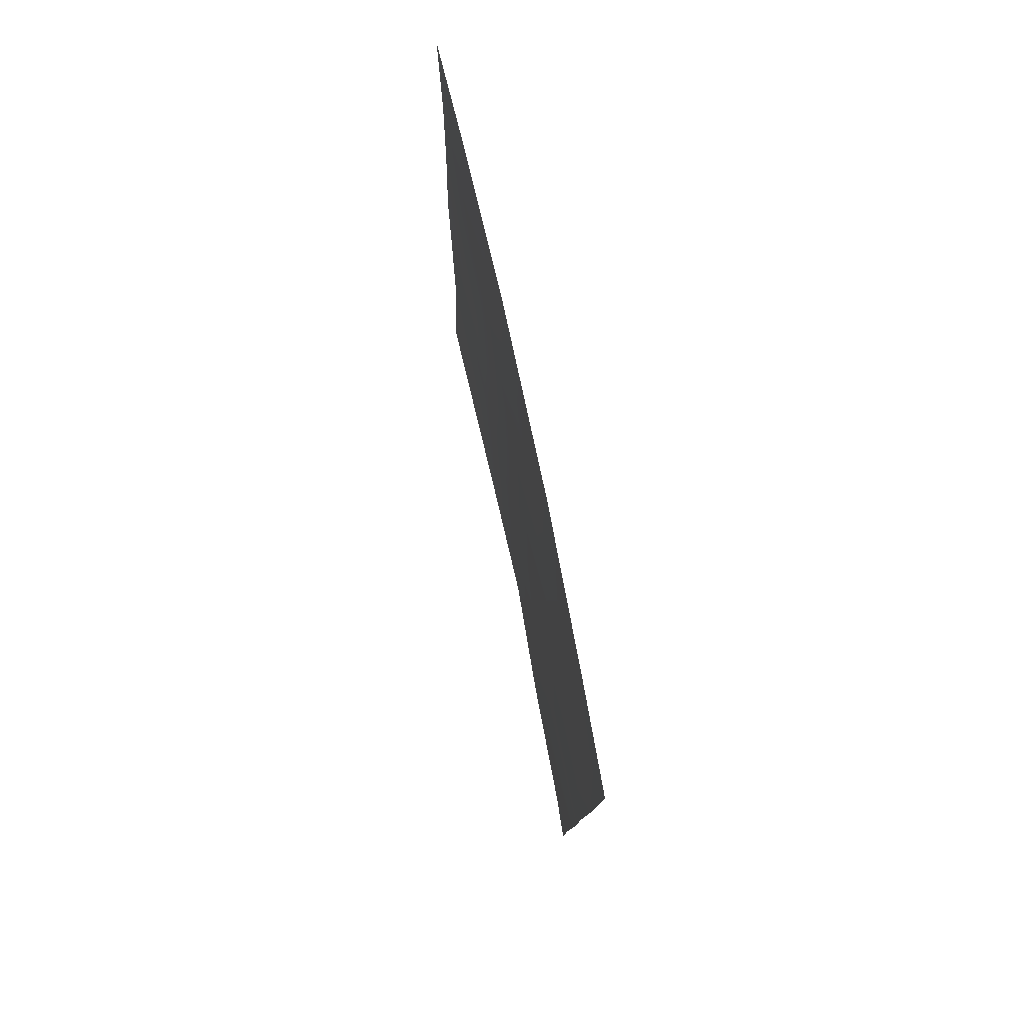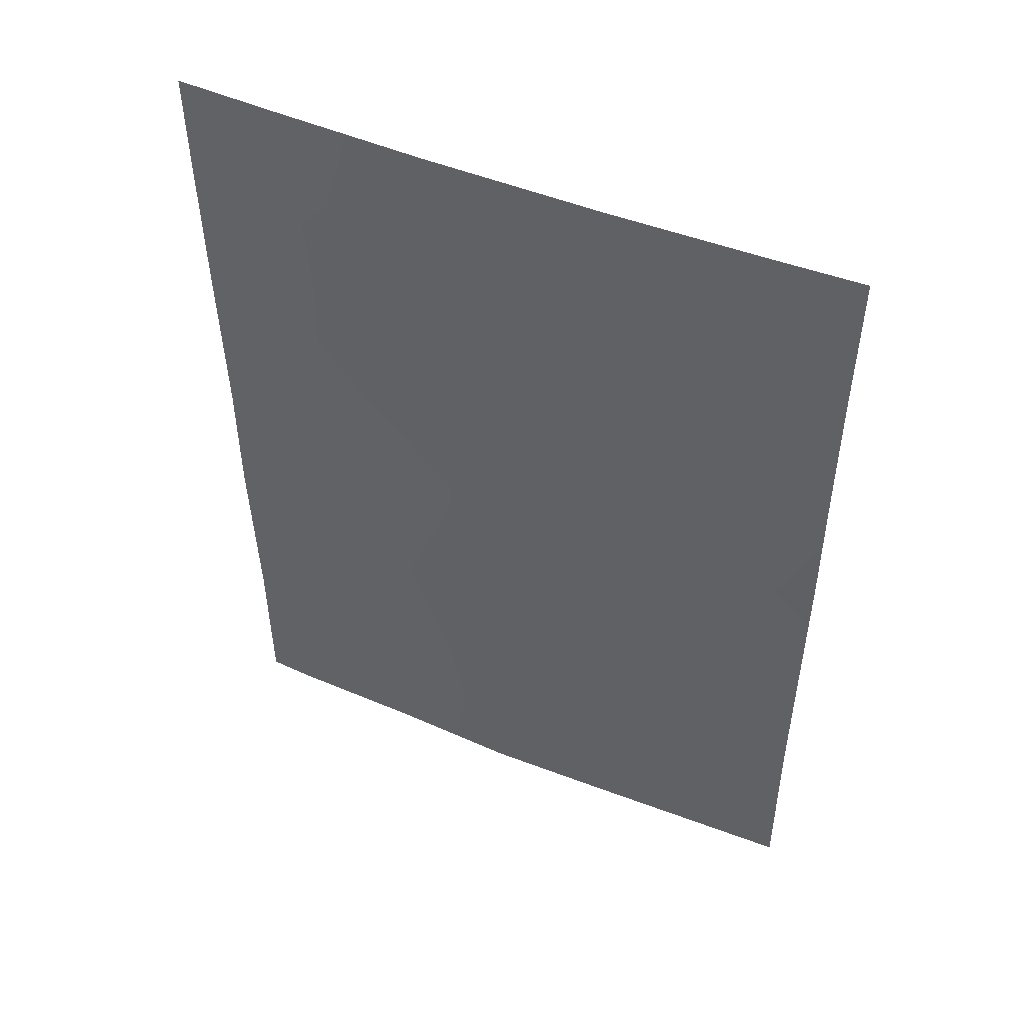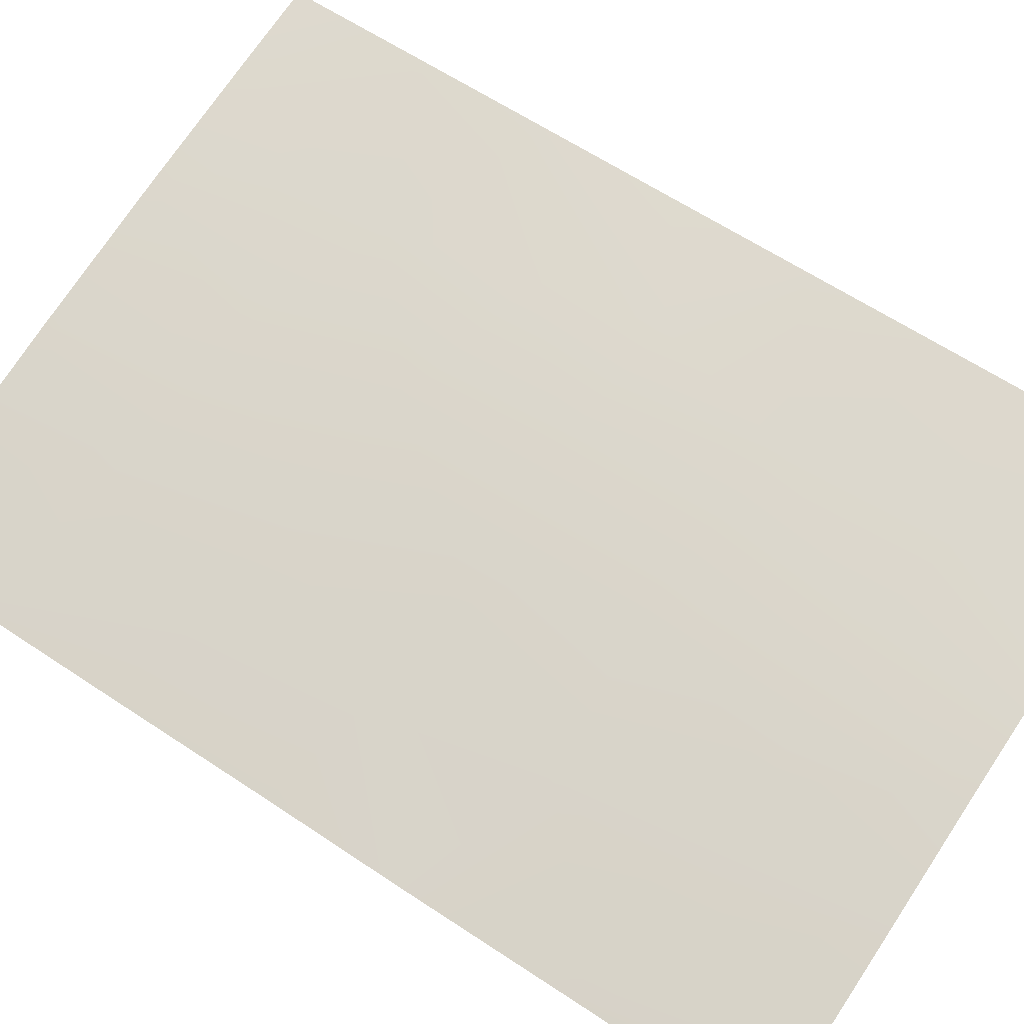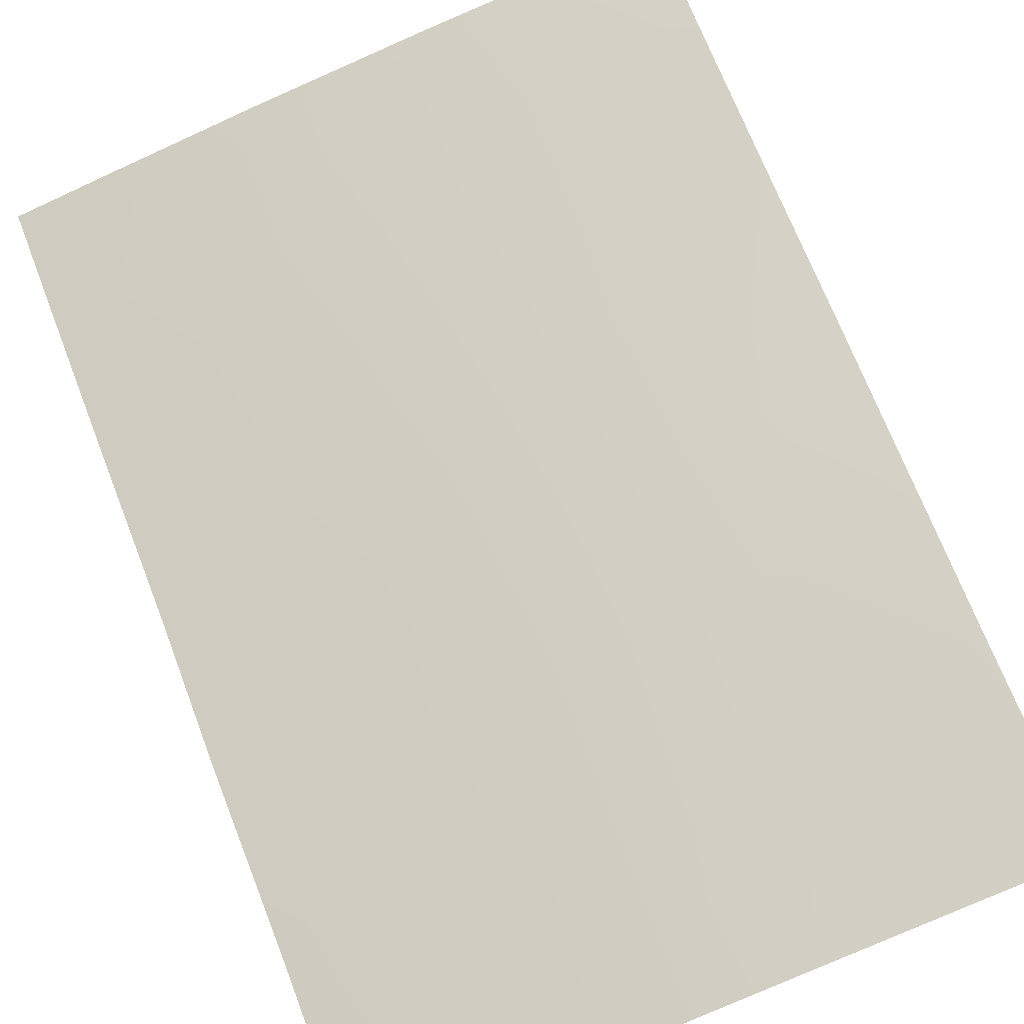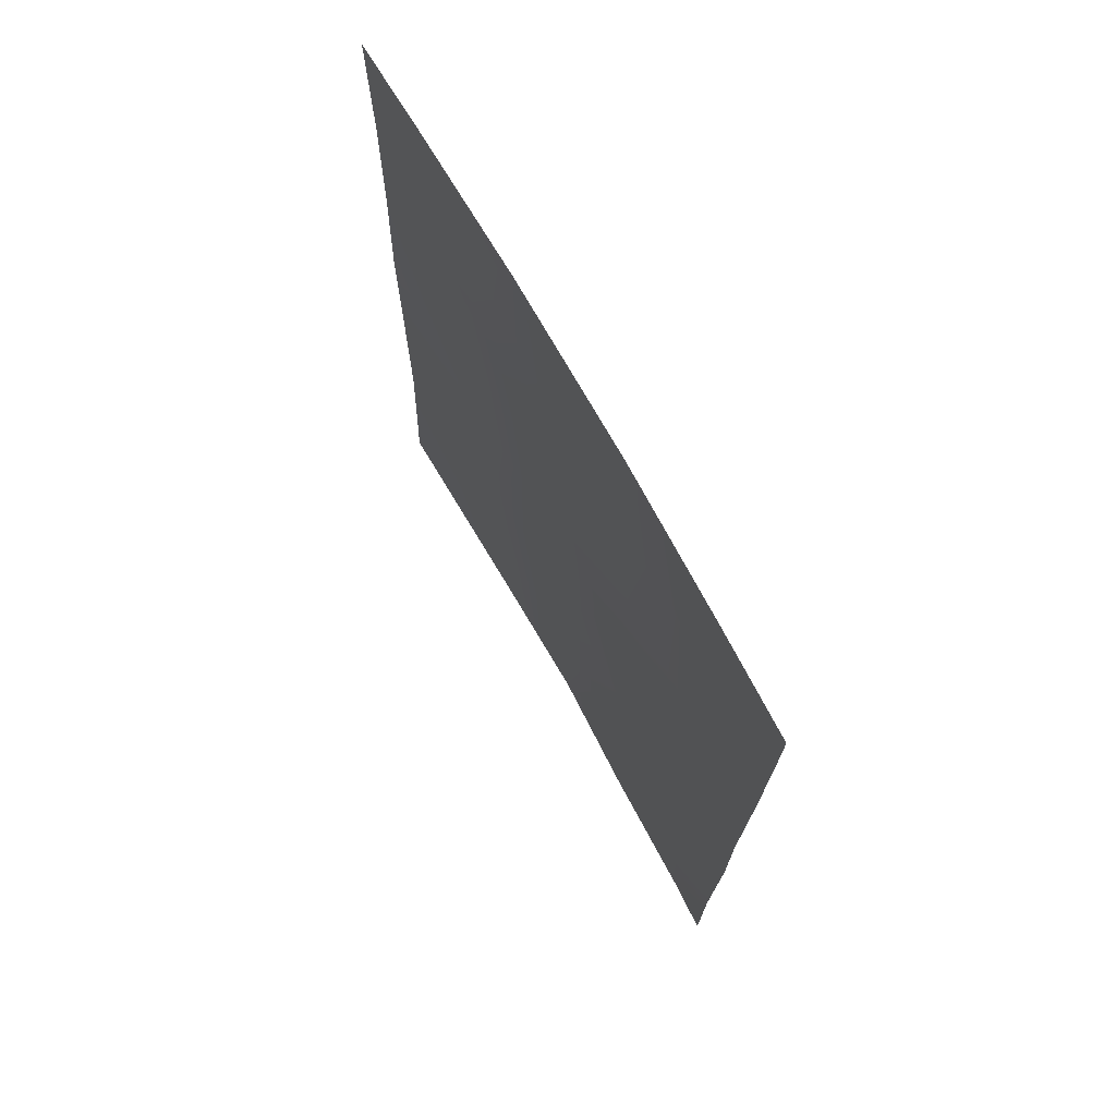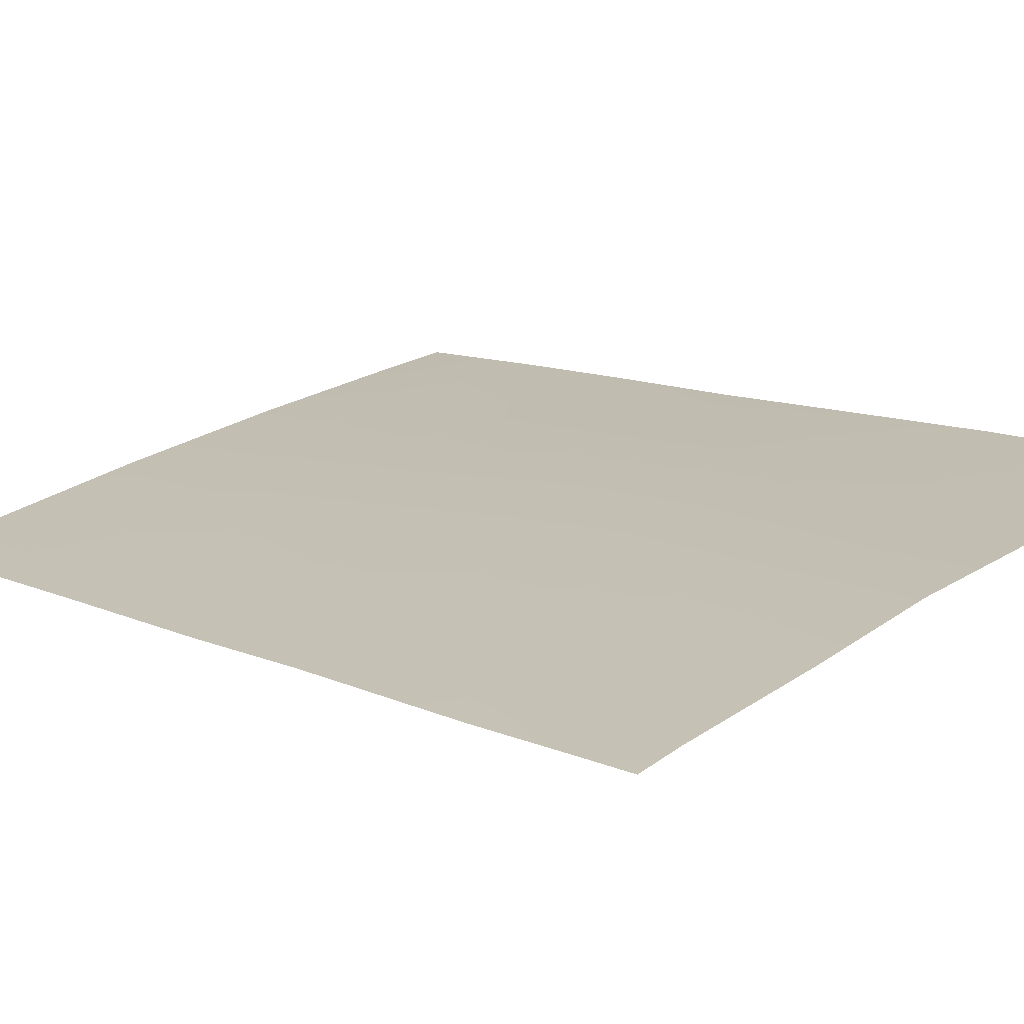
<metadata>
{"format":"obj","ext":"obj","renderer":"f3d","projection":"perspective","resolution":1024,"background":"white","views":[{"elev":79.4,"azim":-113.9,"up":"+Y"},{"elev":51.1,"azim":11.9,"up":"+Y"},{"elev":61.1,"azim":-55.5,"up":"+Z"},{"elev":69.5,"azim":-20.8,"up":"+Z"},{"elev":73.0,"azim":-131.2,"up":"+Y"},{"elev":10.8,"azim":-42.7,"up":"+Z"}]}
</metadata>
<code>
v -14.53 38 49.01
v -15.1 38.7 48.86
v -6.92 48.1 50.7
v -15.09 38 48.86
v -6.897 44.54 50.66
v -6.867 38 50.61
v -15.17 50 48.99
v -15.15 46.76 48.96
v -6.914 50 50.69
v -15.13 44.42 48.92
v -15.13 42.69 48.92
v -11.2 38 49.82
v -13.37 41.85 49.33
v -8.329 43.74 50.42
v -6.898 40.54 50.66
v -11.2 42.11 49.85
v -13.82 39.5 49.19
v -12.08 50 49.72
v -15.16 48.68 48.98
v -13.9 50 49.29
v -7.966 50 50.52
v -12.78 38 49.41
v -15.1 40.23 48.87
v -12.05 39.93 49.62
v -10.63 45.79 49.99
v -10.02 43.94 50.11
v -6.898 42.74 50.67
v -8.612 39.61 50.33
v -9.902 50 50.16
v -6.913 46.36 50.69
v -14.14 46.32 49.2
v -13.16 48.19 49.46
v -10.99 47.99 49.93
v -10.26 39.89 50.02
v -12.01 44 49.67
v -13.77 44.14 49.25
v -9.474 38 50.14
v -12.55 46.02 49.56
v -8.872 41.81 50.31
v -8.632 45.38 50.4
v -8.945 48.73 50.34
v -8.944 47.2 50.32
f 2 1 4
f 10 31 36
f 26 35 25
f 31 32 38
f 36 31 38
f 2 17 1
f 18 29 33
f 8 19 31
f 19 7 20
f 19 20 32
f 20 18 32
f 21 9 3
f 13 23 11
f 12 22 24
f 27 15 39
f 6 28 15
f 28 6 37
f 29 21 41
f 11 10 36
f 28 39 15
f 14 40 5
f 36 13 11
f 24 17 13
f 34 28 37
f 34 39 28
f 5 27 14
f 16 13 35
f 36 38 35
f 36 35 13
f 37 12 34
f 24 34 12
f 40 14 26
f 40 26 25
f 14 39 26
f 26 39 16
f 26 16 35
f 24 16 34
f 34 16 39
f 38 32 33
f 31 10 8
f 17 22 1
f 17 24 22
f 16 24 13
f 32 31 19
f 23 17 2
f 17 23 13
f 33 32 18
f 40 30 5
f 38 33 25
f 25 33 42
f 40 42 30
f 39 14 27
f 40 25 42
f 42 3 30
f 41 21 3
f 25 35 38
f 3 42 41
f 33 41 42
f 41 33 29

</code>
